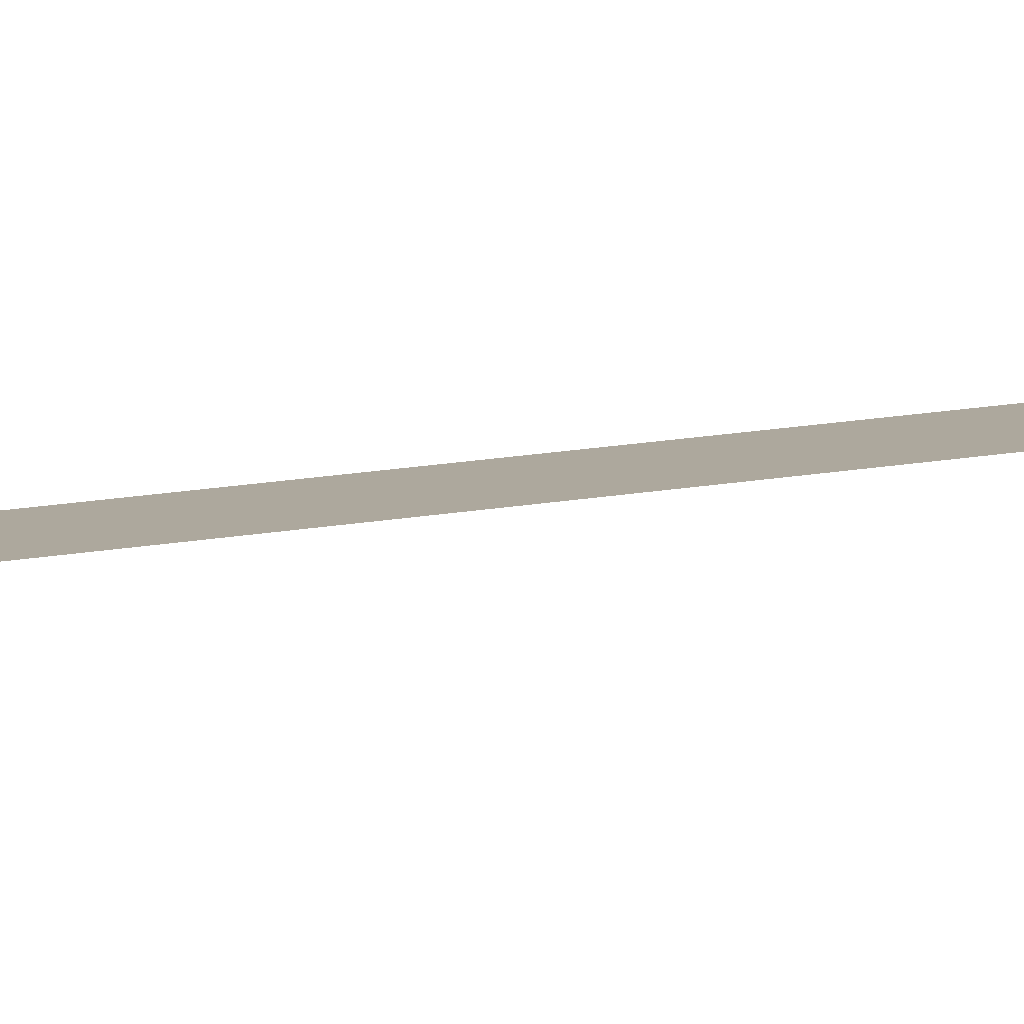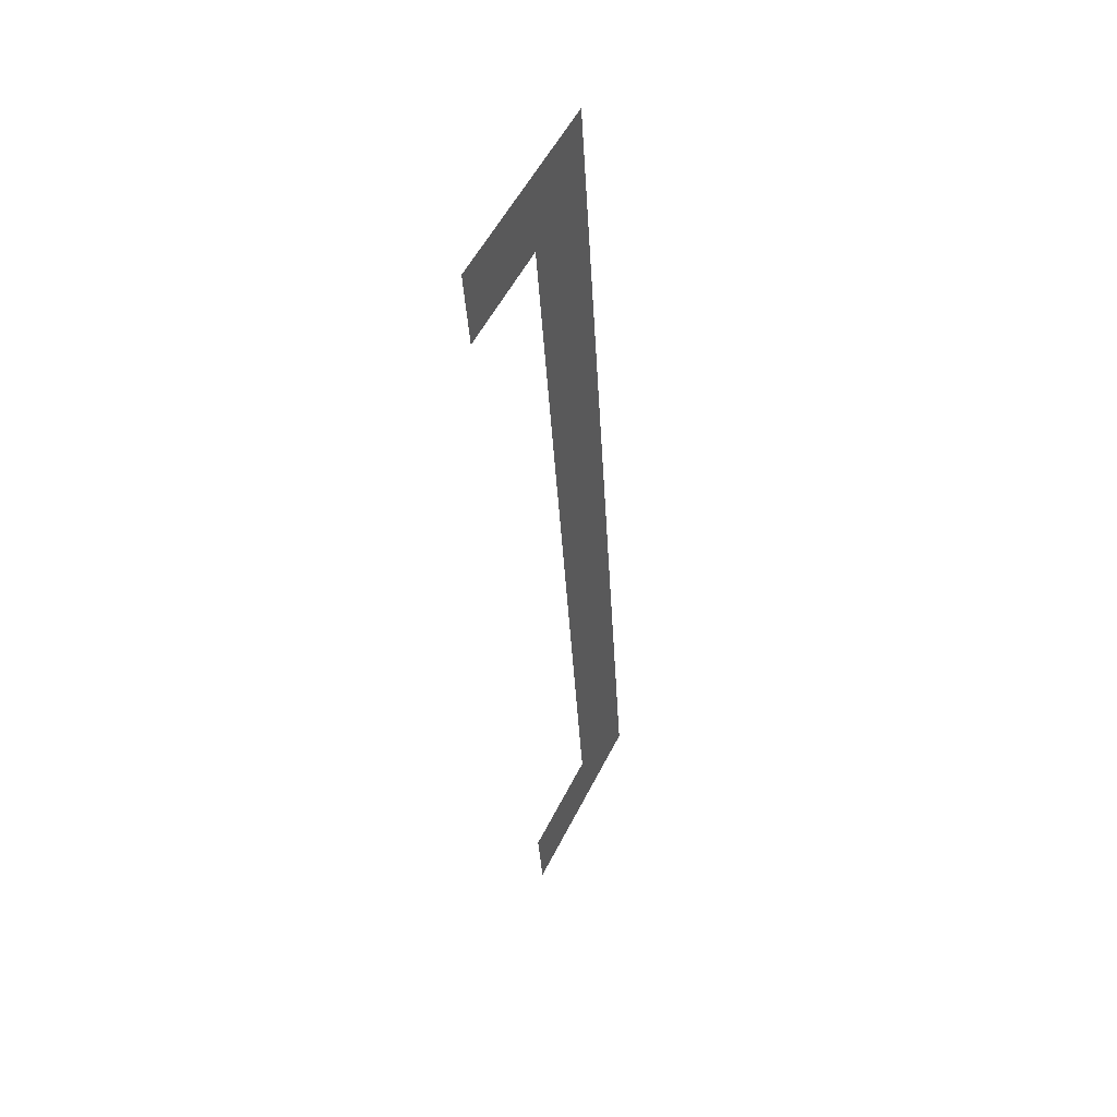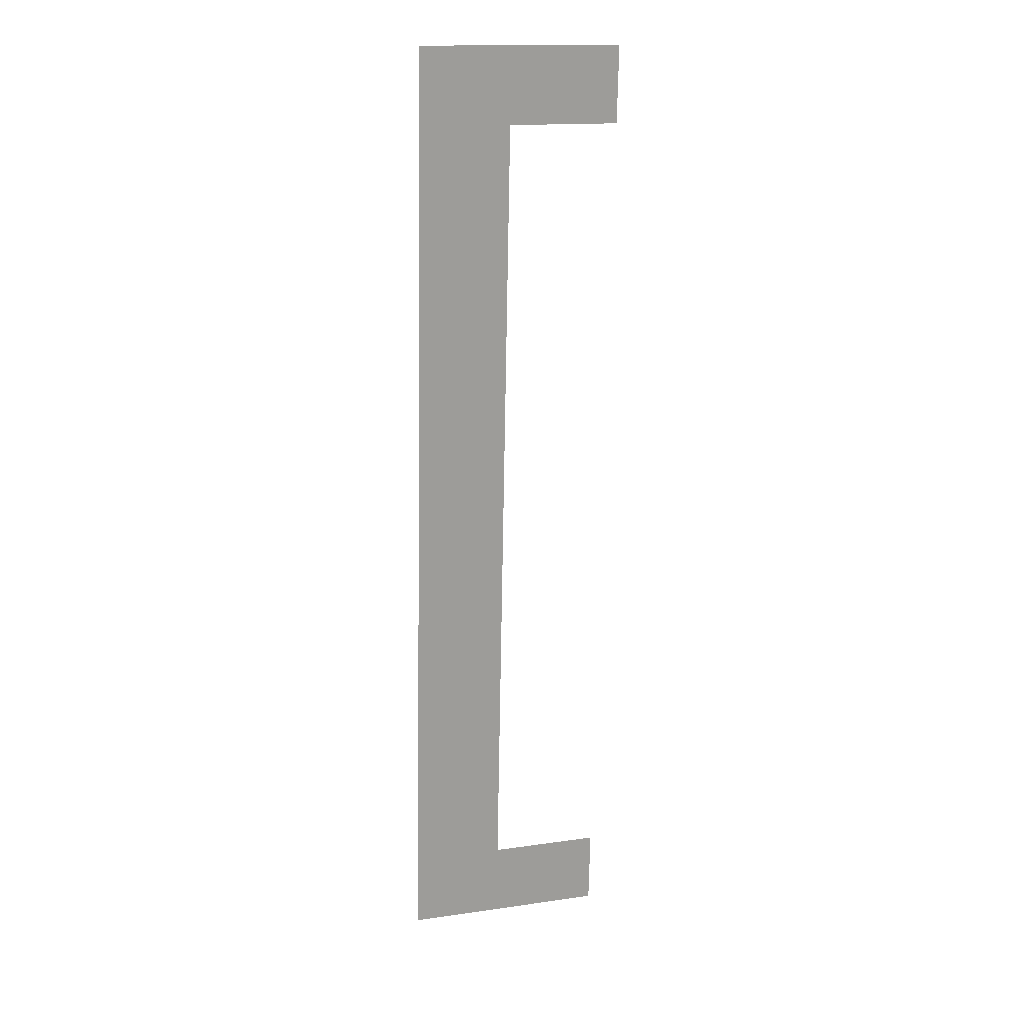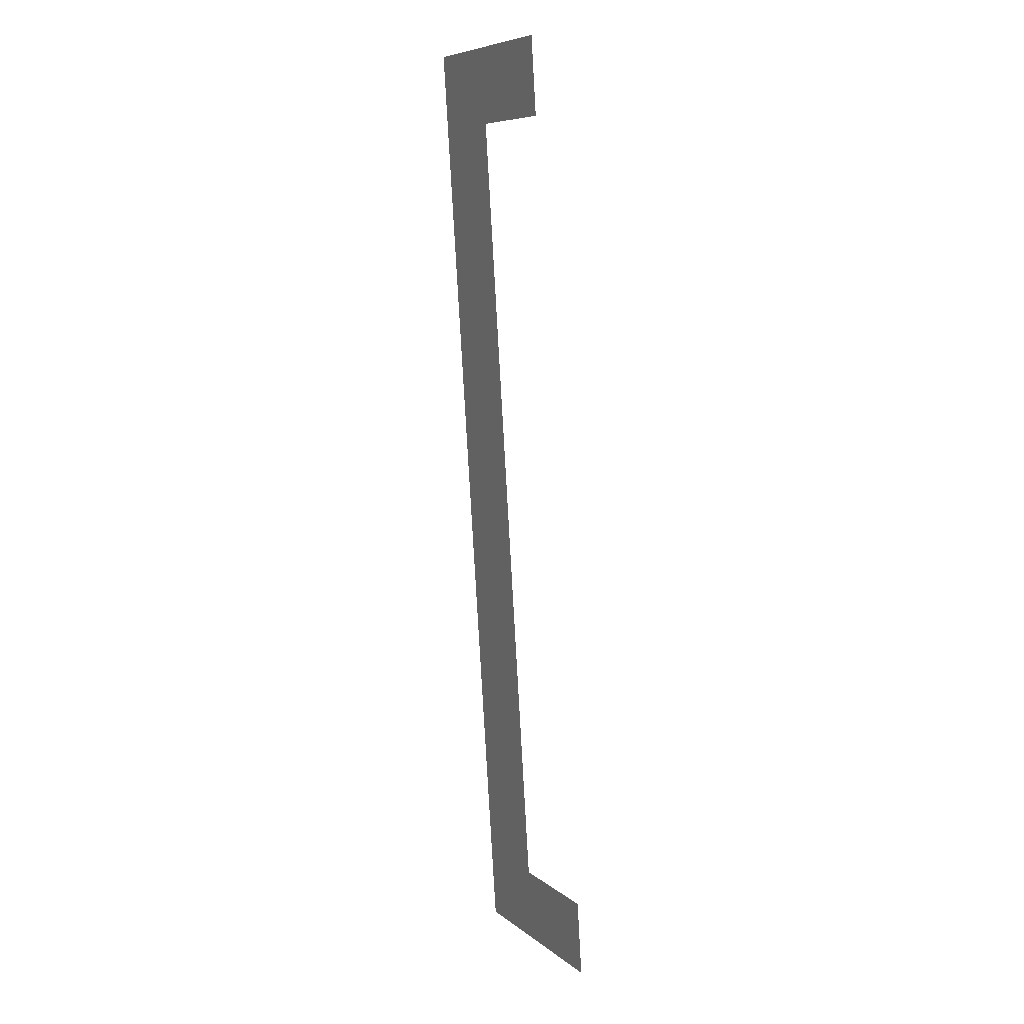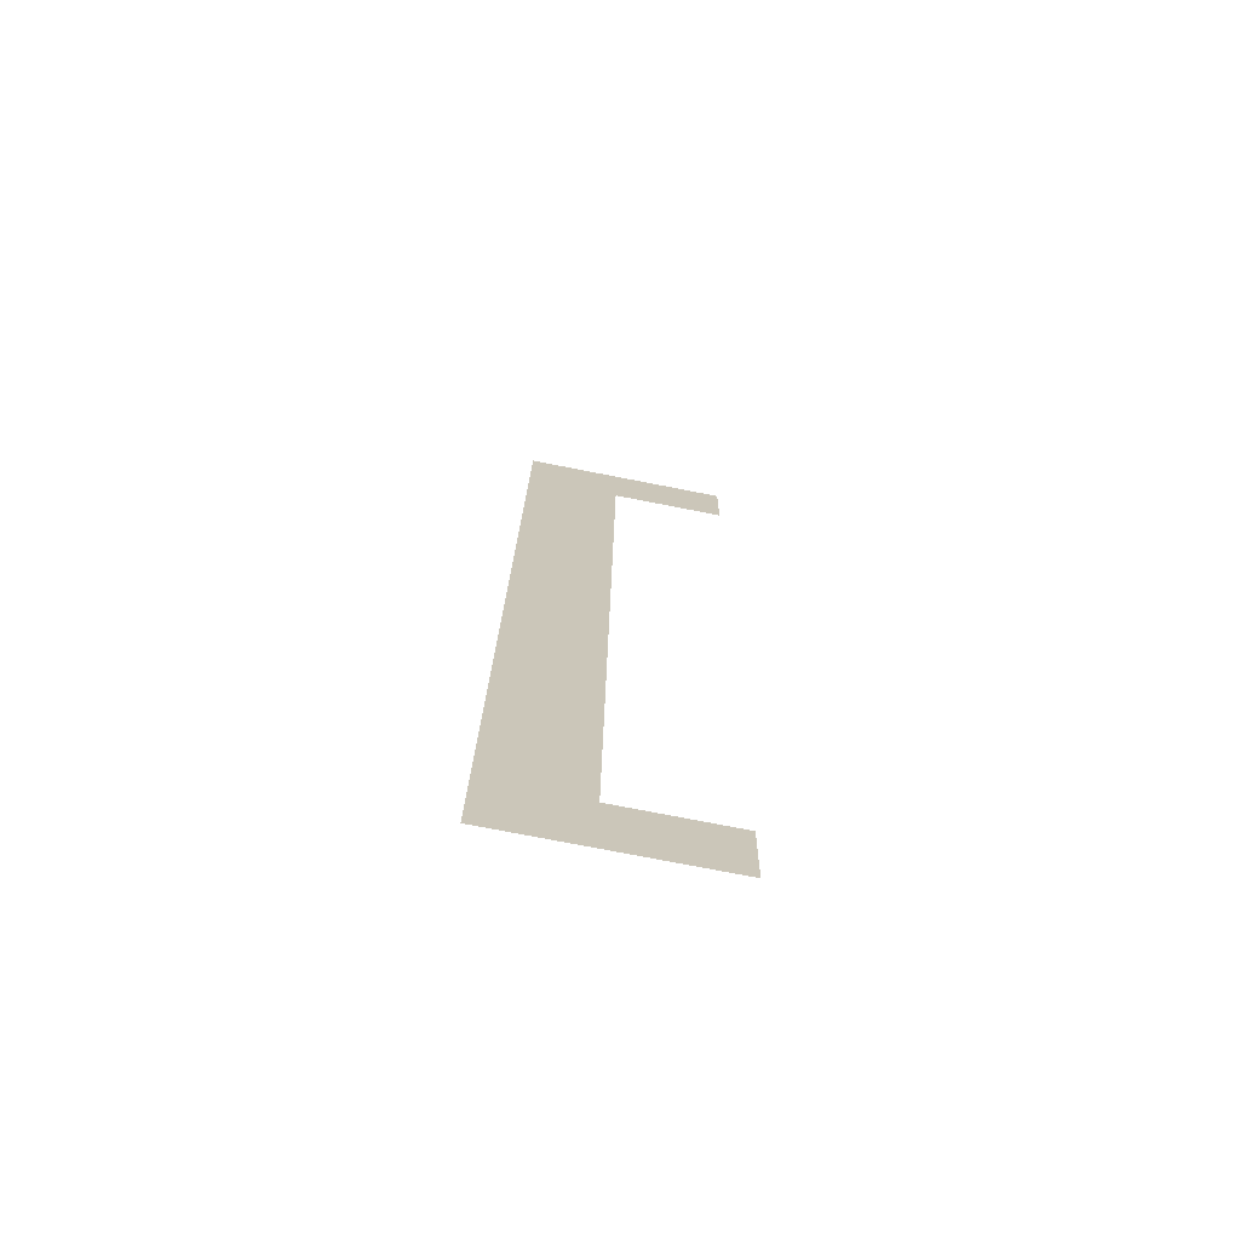
<metadata>
{"format":"obj","ext":"obj","renderer":"f3d","projection":"perspective","resolution":1024,"background":"white","views":[{"elev":8.1,"azim":73.3,"up":"+Y"},{"elev":54.9,"azim":116.5,"up":"+Z"},{"elev":15.5,"azim":-16.7,"up":"+Z"},{"elev":7.7,"azim":63.2,"up":"+Z"},{"elev":-74.9,"azim":-11.1,"up":"+Z"}]}
</metadata>
<code>
o mesh189/mesh189-geometry#mesh189-geometry
v 0.03299 0.0254 -0.006815
v 0.03604 0.02556 -0.009334
v 0.03299 0.0274 -0.03847
v 0.03971 0.0254 -0.006815
v 0.03604 0.02724 -0.03595
v 0.03971 0.02556 -0.009334
v 0.03971 0.0274 -0.03847
v 0.03971 0.02724 -0.03595
f 1 2 3
f 2 1 4
f 3 2 1
f 4 1 2
f 5 3 2
f 2 3 5
f 2 4 6
f 6 4 2
f 3 5 7
f 7 5 3
f 7 5 8
f 8 5 7

</code>
